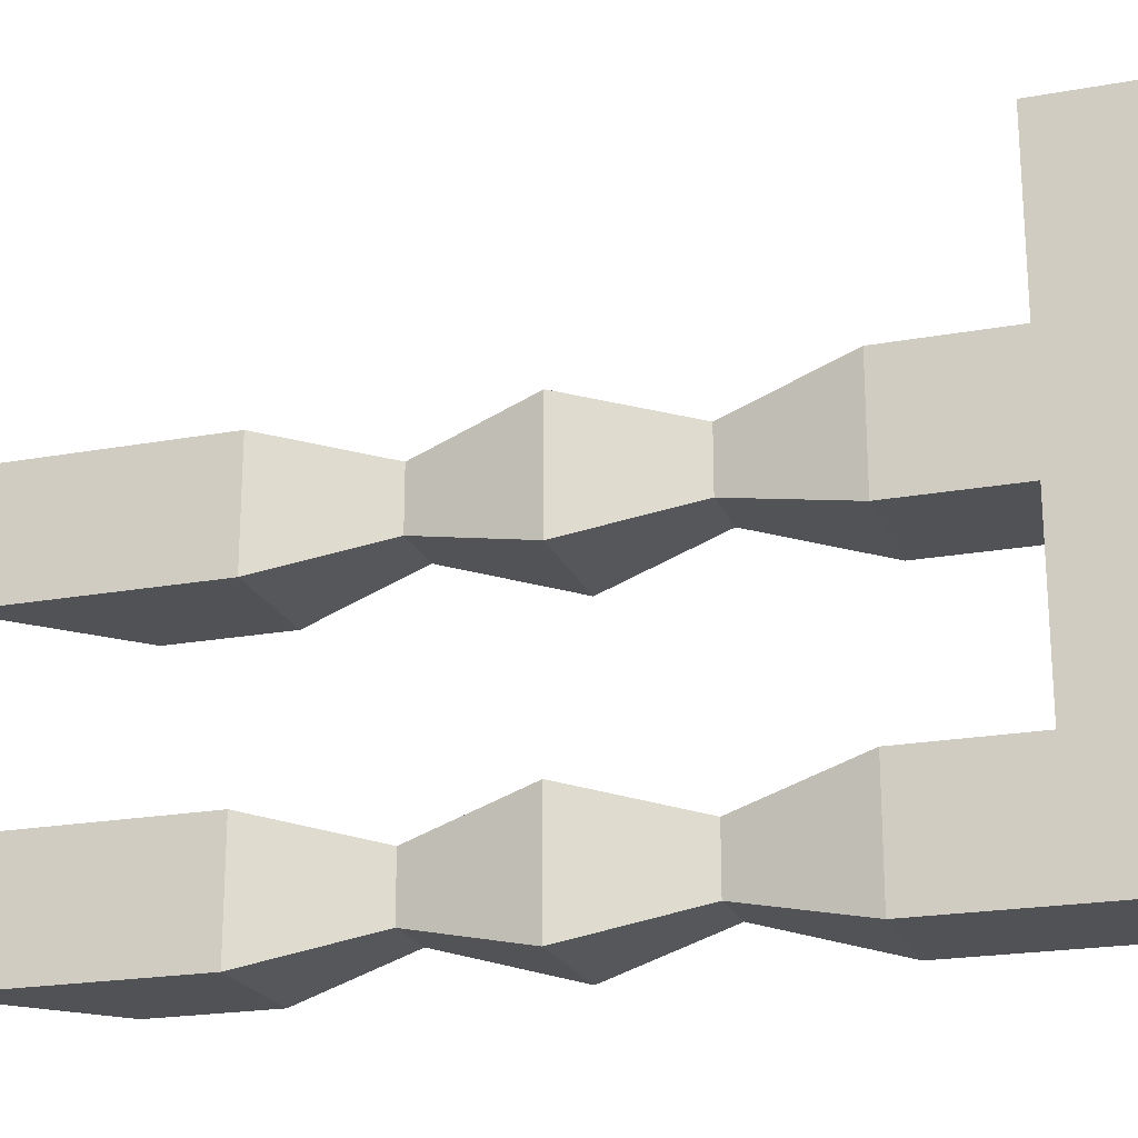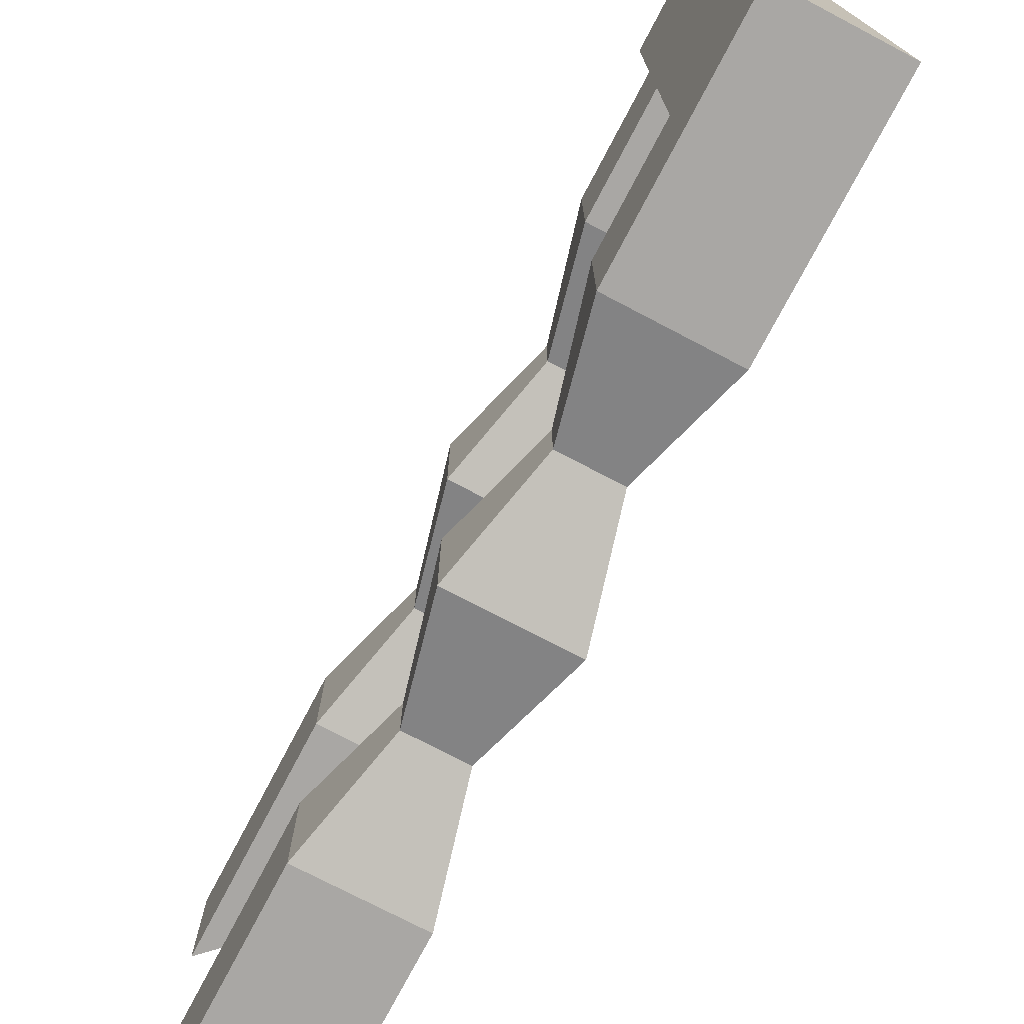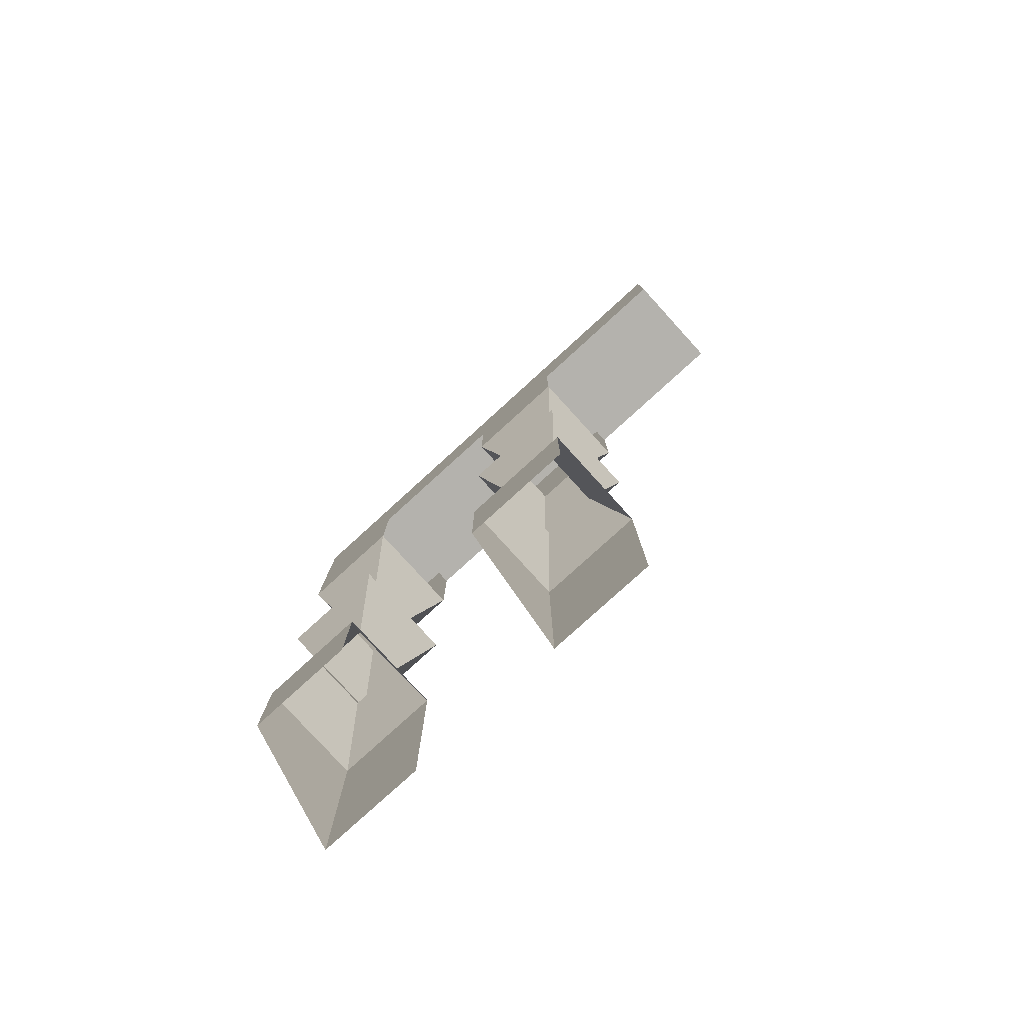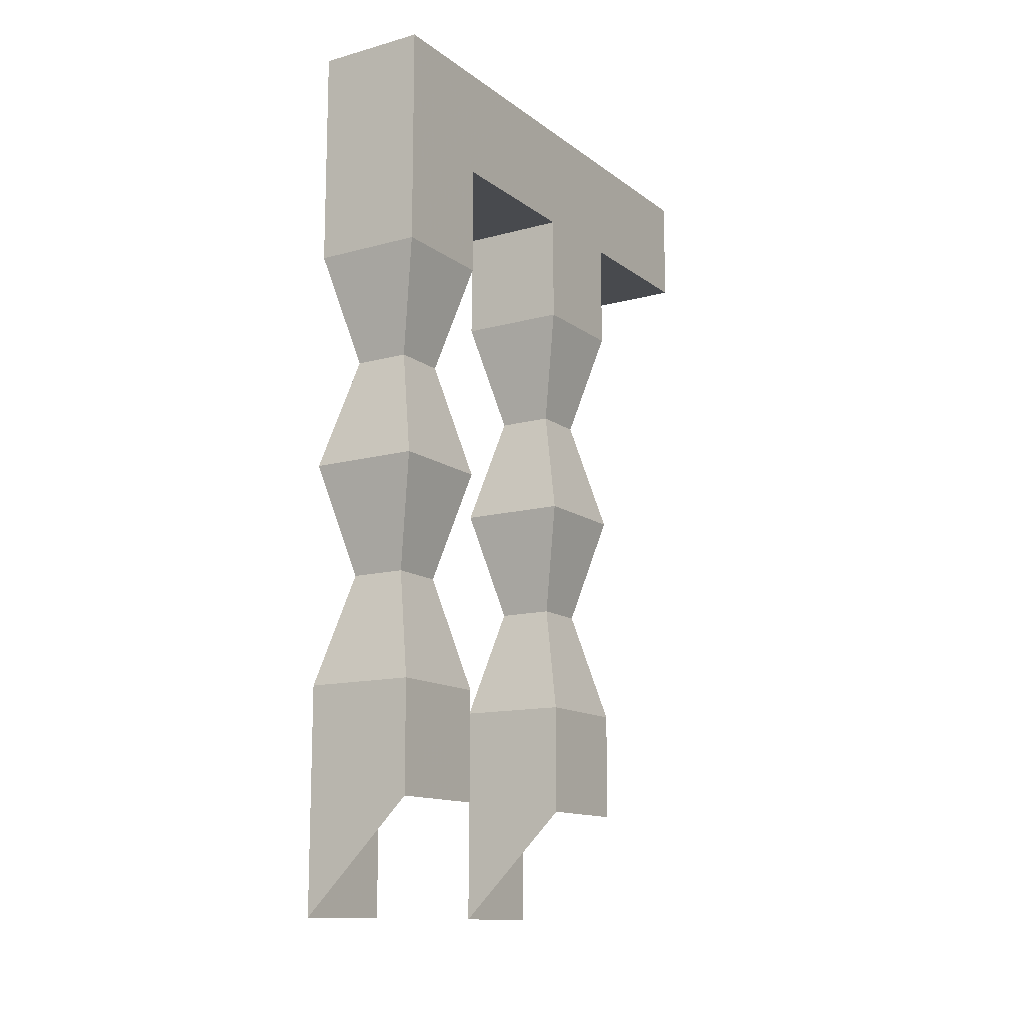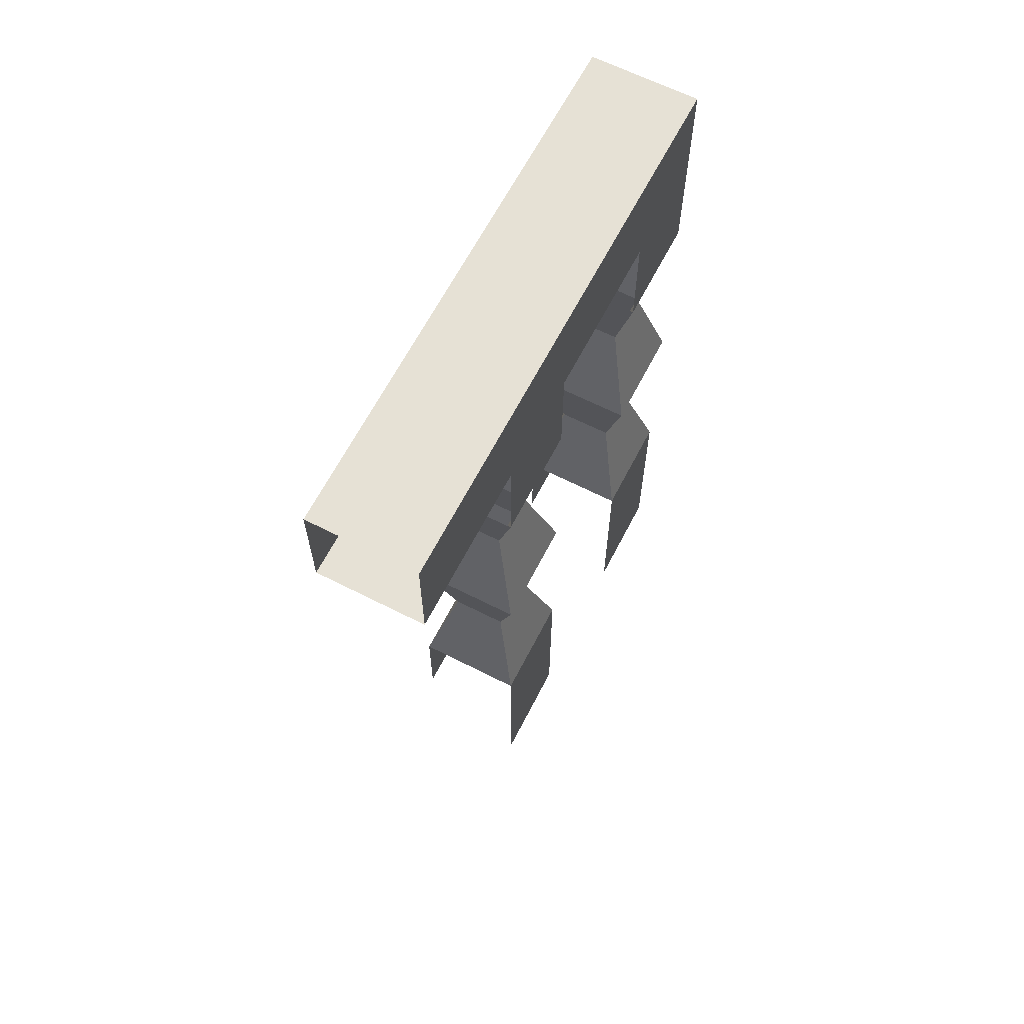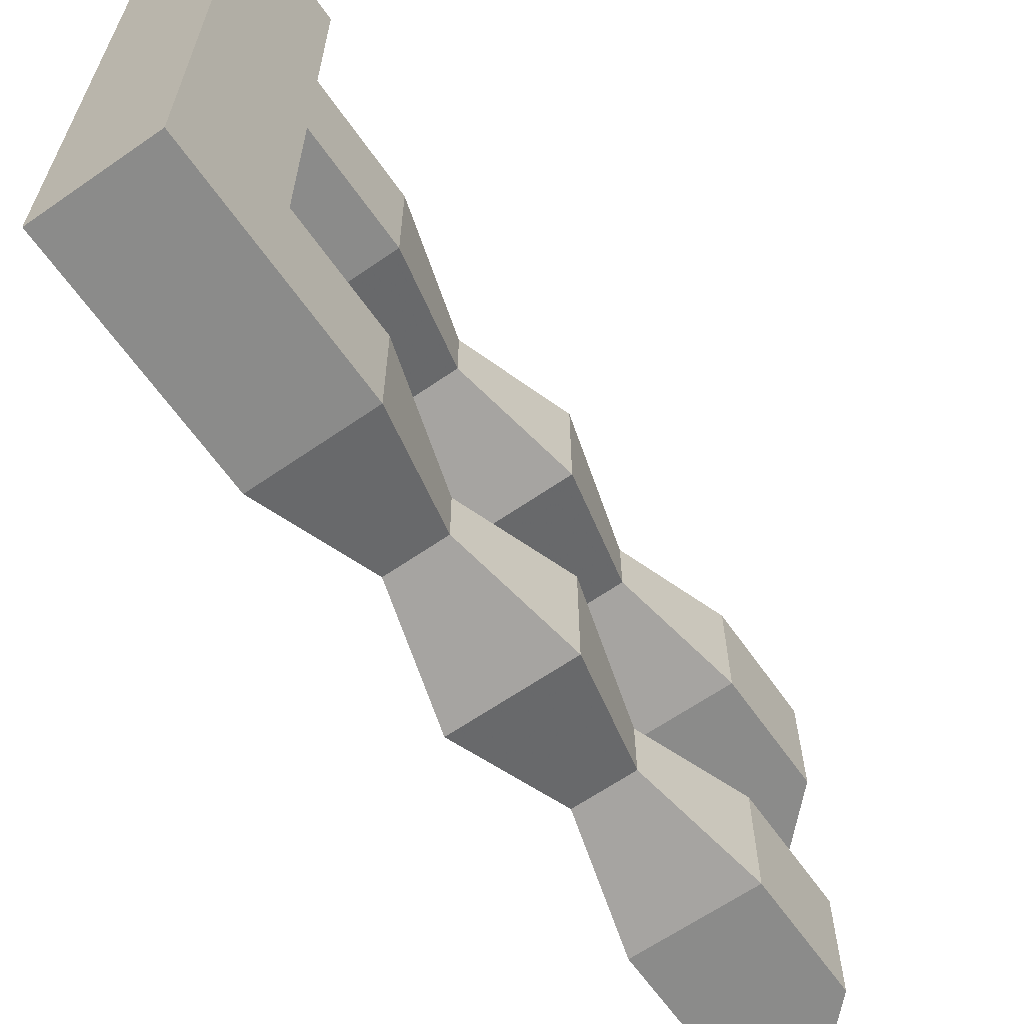
<metadata>
{"format":"obj","ext":"obj","renderer":"f3d","projection":"perspective","resolution":1024,"background":"white","views":[{"elev":-21.3,"azim":-72.1,"up":"+Y"},{"elev":-74.7,"azim":-27.7,"up":"+Y"},{"elev":-79.6,"azim":132.3,"up":"+Z"},{"elev":-13.0,"azim":32.1,"up":"+Z"},{"elev":64.2,"azim":-152.8,"up":"+Z"},{"elev":-63.7,"azim":35.0,"up":"+Y"}]}
</metadata>
<code>
o wall/994/l
v -64 -40 -64
v -48 -40 -48
v -48 -40 -32
v -64 -40 -32
v -64 -24 -64
v -64 -24 -32
v -60 -36 -16
v -60 -28 -16
v -48 -24 -32
v -52 -28 -16
v -48 -24 -48
v -48 -24 48
v -48 -40 48
v -48 -40 32
v -48 -24 32
v -52 -36 16
v -52 -28 16
v -64 -24 32
v -60 -28 16
v -64 -40 32
v -64 -40 48
v -64 -24 48
v -64 0 64
v -64 0 48
v -48 0 48
v -48 0 64
v -48 -80 64
v -48 -64 48
v -60 -36 16
v -64 -40 0
v -48 -40 0
v -48 -24 0
v -64 -24 0
v -52 -36 -16
v -48 -80 -32
v -48 -80 -48
v -48 -64 -48
v -48 -64 -32
v -52 -68 -16
v -52 -76 -16
v -64 -80 -32
v -64 -80 -64
v -64 -64 -64
v -64 -64 -32
v -60 -76 -16
v -60 -68 -16
v -64 -64 0
v -48 -64 0
v -48 -80 0
v -64 -80 0
v -60 -76 16
v -60 -68 16
v -52 -68 16
v -52 -76 16
v -48 -80 32
v -64 -80 32
v -64 -64 32
v -48 -64 32
v -48 -80 48
v -64 -80 48
v -64 -64 48
v -64 -80 64
f 1 2 3
f 1 3 4
f 1 4 5
f 5 4 6
f 6 4 7
f 6 7 8
f 6 8 9
f 9 8 10
f 9 10 3
f 9 3 11
f 11 3 2
f 12 13 14
f 12 14 15
f 15 14 16
f 15 16 17
f 15 17 18
f 18 17 19
f 18 19 20
f 18 20 21
f 18 21 22
f 22 21 23
f 22 23 24
f 22 24 12
f 12 24 25
f 12 25 26
f 12 26 13
f 13 26 27
f 13 27 28
f 13 28 21
f 13 21 20
f 13 20 14
f 14 20 29
f 14 29 16
f 16 29 30
f 16 30 31
f 16 31 17
f 17 31 32
f 17 32 19
f 19 32 33
f 19 33 29
f 19 29 20
f 33 30 29
f 30 33 8
f 30 8 7
f 30 7 31
f 31 7 34
f 31 34 32
f 32 34 10
f 32 10 33
f 33 10 8
f 4 3 34
f 4 34 7
f 3 10 34
f 35 36 37
f 35 37 38
f 35 38 39
f 35 39 40
f 35 40 41
f 35 41 42
f 35 42 36
f 43 42 41
f 43 41 44
f 44 41 45
f 44 45 46
f 44 46 38
f 38 46 39
f 39 46 47
f 39 47 48
f 39 48 40
f 40 48 49
f 40 49 45
f 40 45 41
f 46 45 50
f 46 50 47
f 47 50 51
f 47 51 52
f 47 52 48
f 48 52 53
f 48 53 49
f 49 53 54
f 49 54 50
f 49 50 45
f 50 54 51
f 51 54 55
f 51 55 56
f 51 56 52
f 52 56 57
f 52 57 53
f 53 57 58
f 53 58 54
f 54 58 55
f 55 58 59
f 55 59 56
f 56 59 60
f 56 60 57
f 57 60 61
f 61 60 62
f 61 62 23
f 61 23 21
f 61 21 28
f 26 23 62
f 26 62 27
f 27 62 60
f 27 60 59
f 27 59 28
f 28 59 58

</code>
